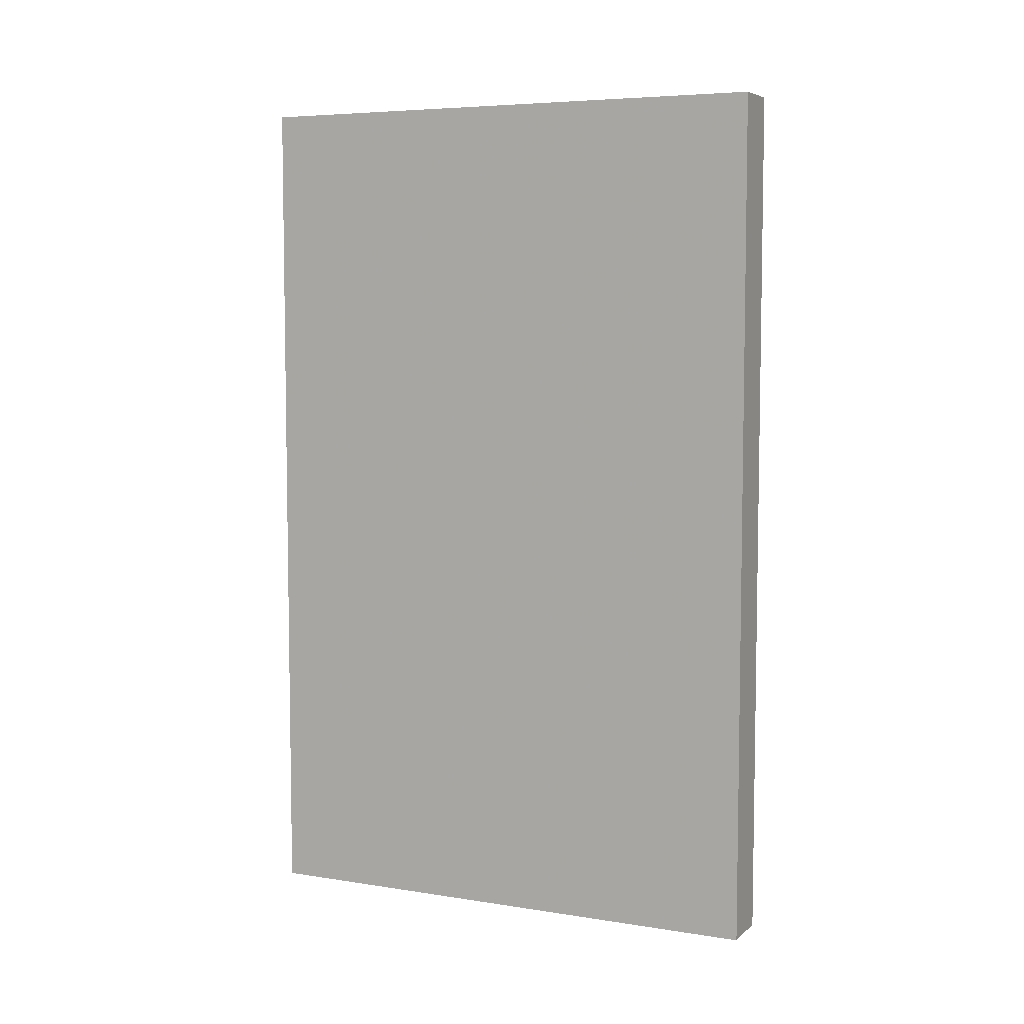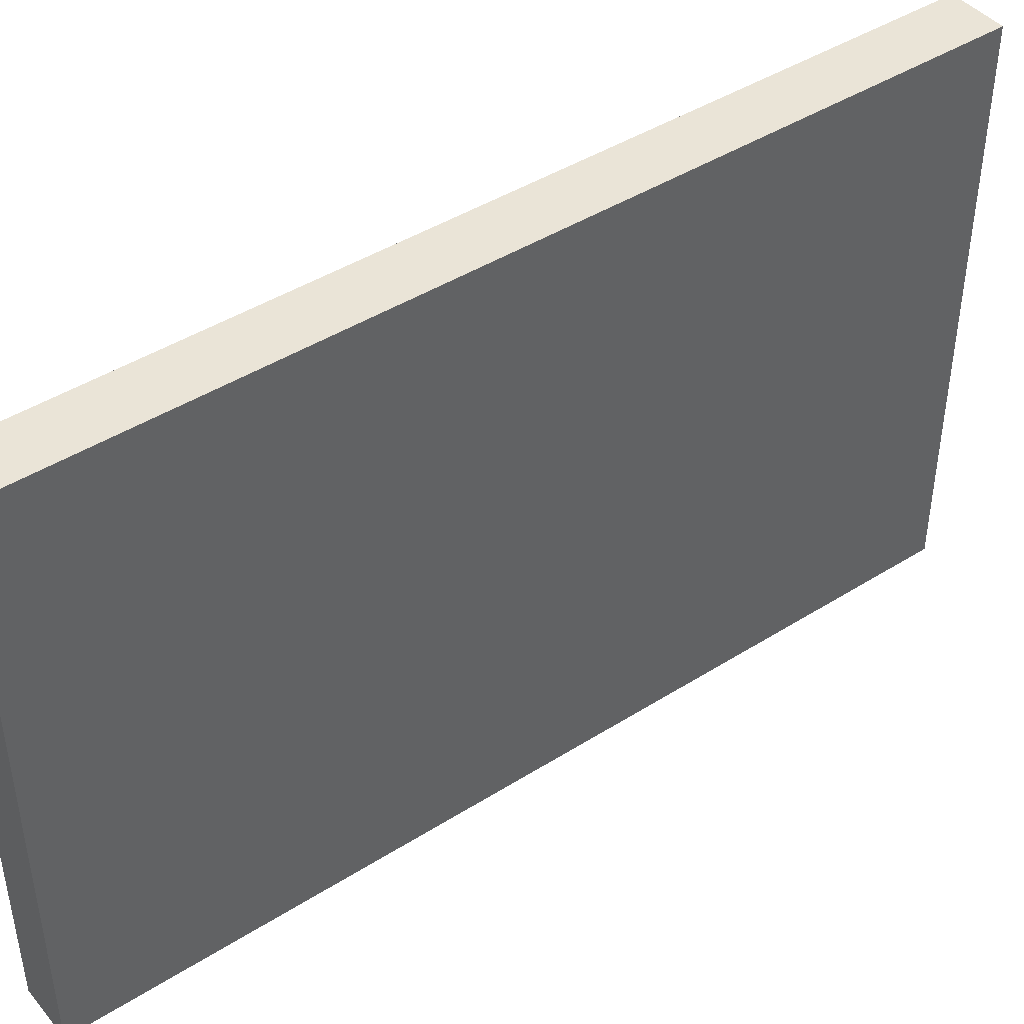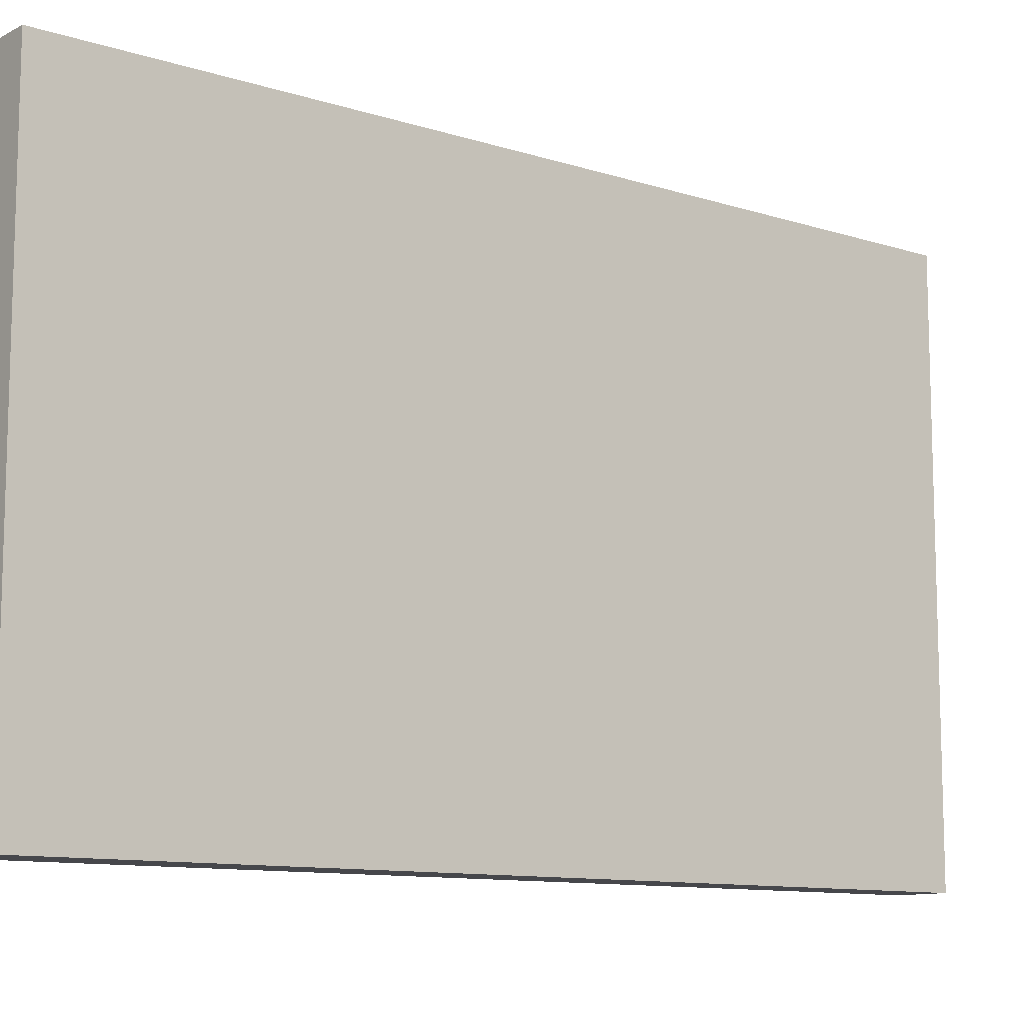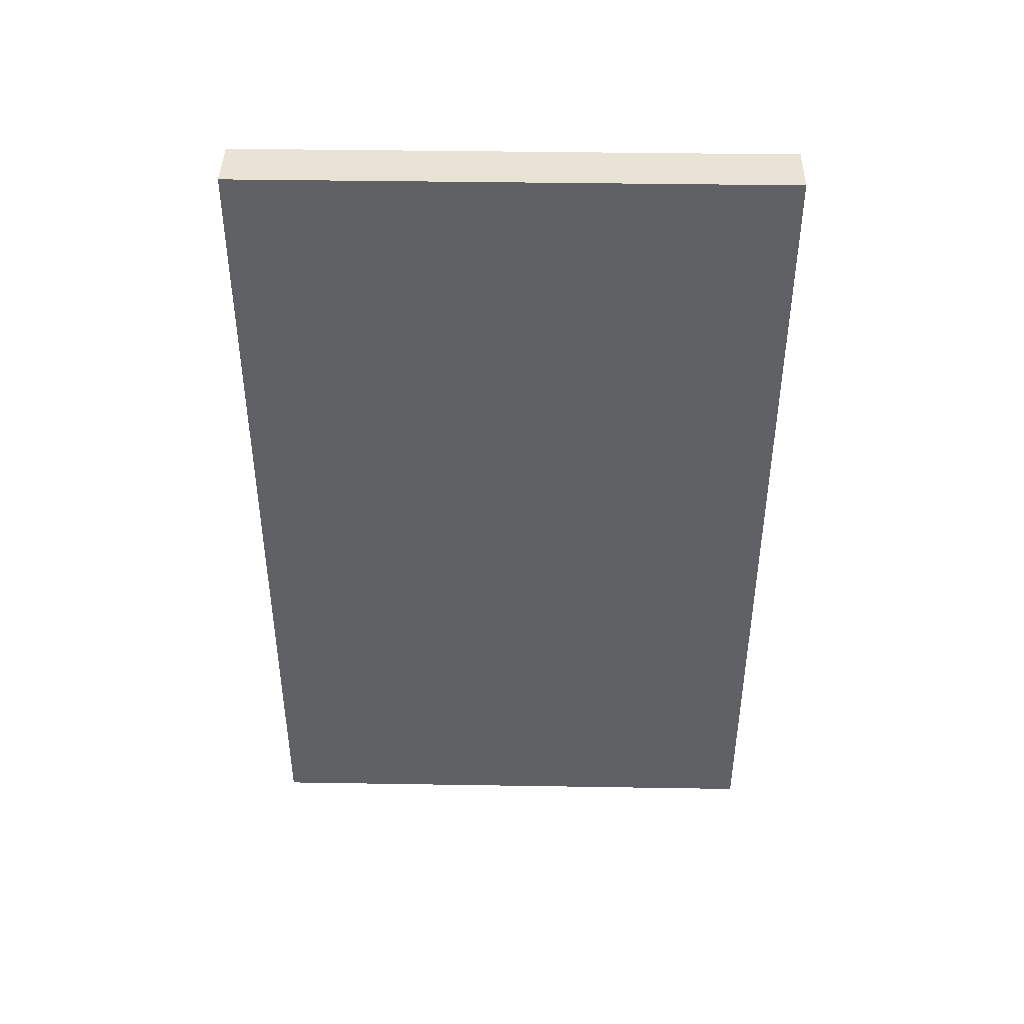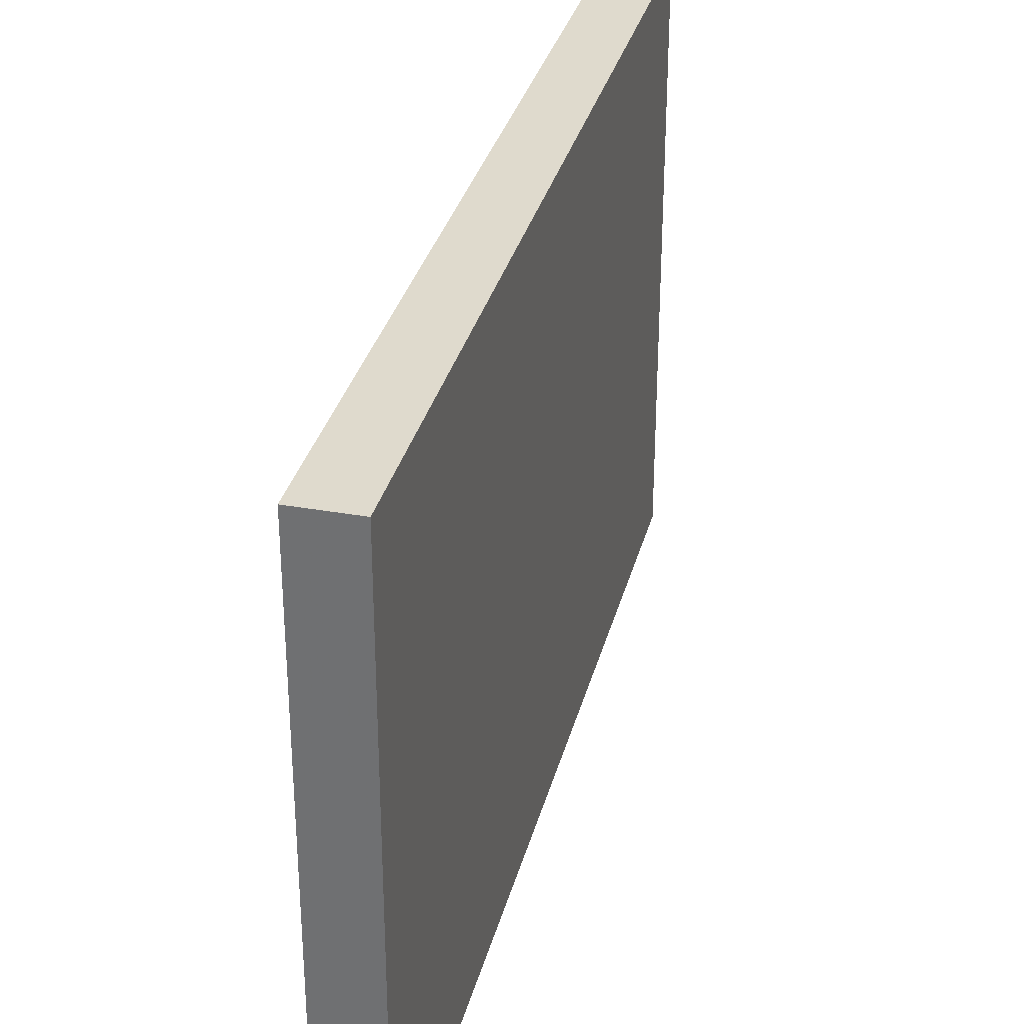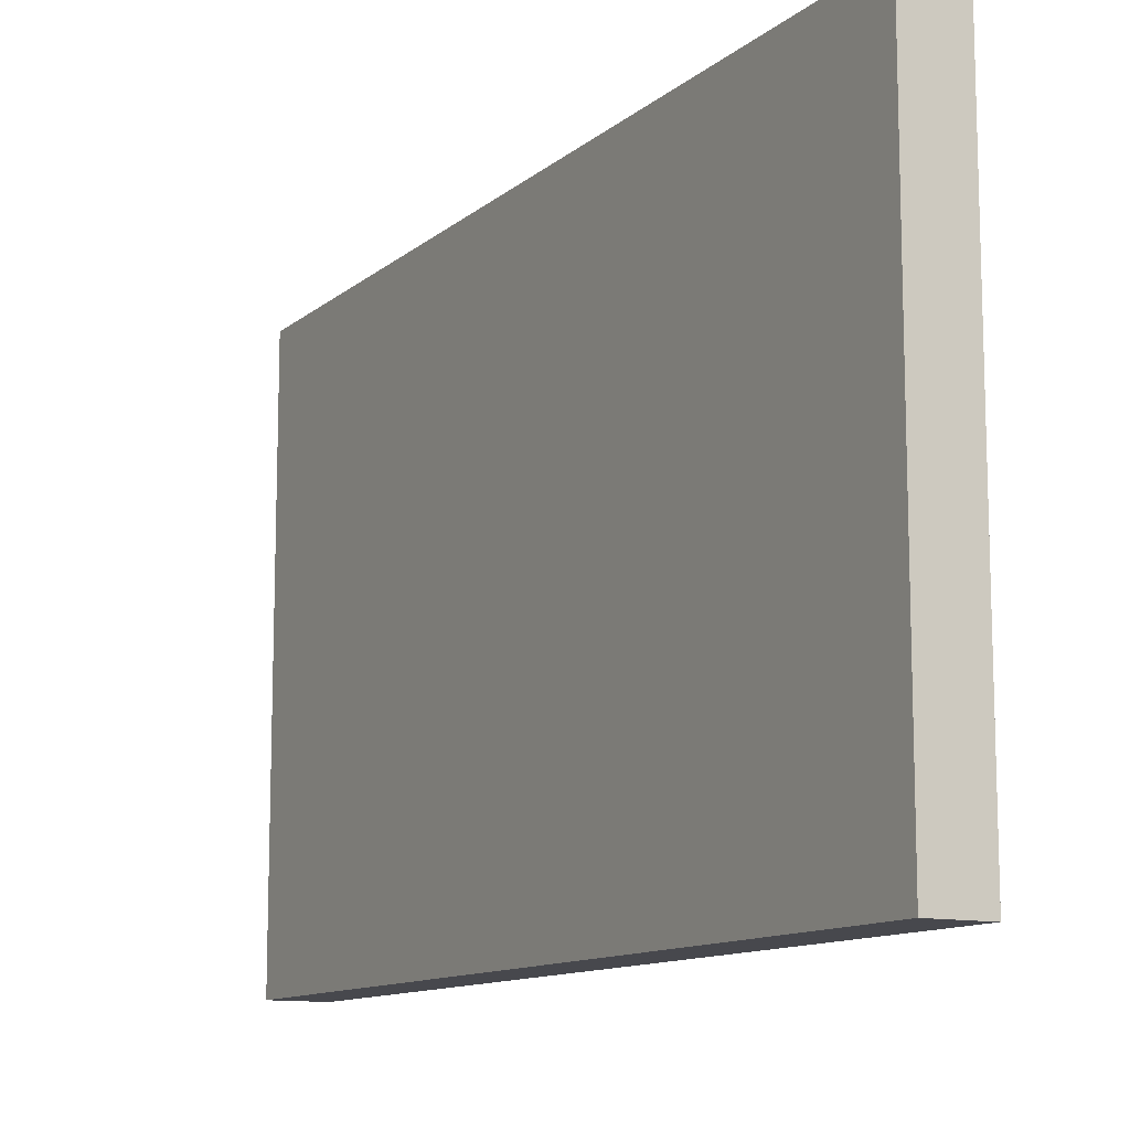
<metadata>
{"format":"obj","ext":"obj","renderer":"f3d","projection":"perspective","resolution":1024,"background":"white","views":[{"elev":6.1,"azim":-64.8,"up":"+Y"},{"elev":43.6,"azim":53.3,"up":"+Z"},{"elev":-10.7,"azim":51.4,"up":"+Z"},{"elev":42.1,"azim":91.1,"up":"+Y"},{"elev":32.7,"azim":14.0,"up":"+Z"},{"elev":-11.7,"azim":-28.9,"up":"+Z"}]}
</metadata>
<code>
v 256 -672 -232
v 248 -672 -312
v 256 -672 -312
v 248 -672 -232
v 248 -544 -232
v 256 -544 -312
v 248 -544 -312
v 256 -544 -232
f 1 2 3
f 1 4 2
f 5 6 7
f 5 8 6
f 4 8 5
f 4 1 8
f 7 3 2
f 7 6 3
f 8 3 6
f 8 1 3
f 4 7 2
f 4 5 7

</code>
